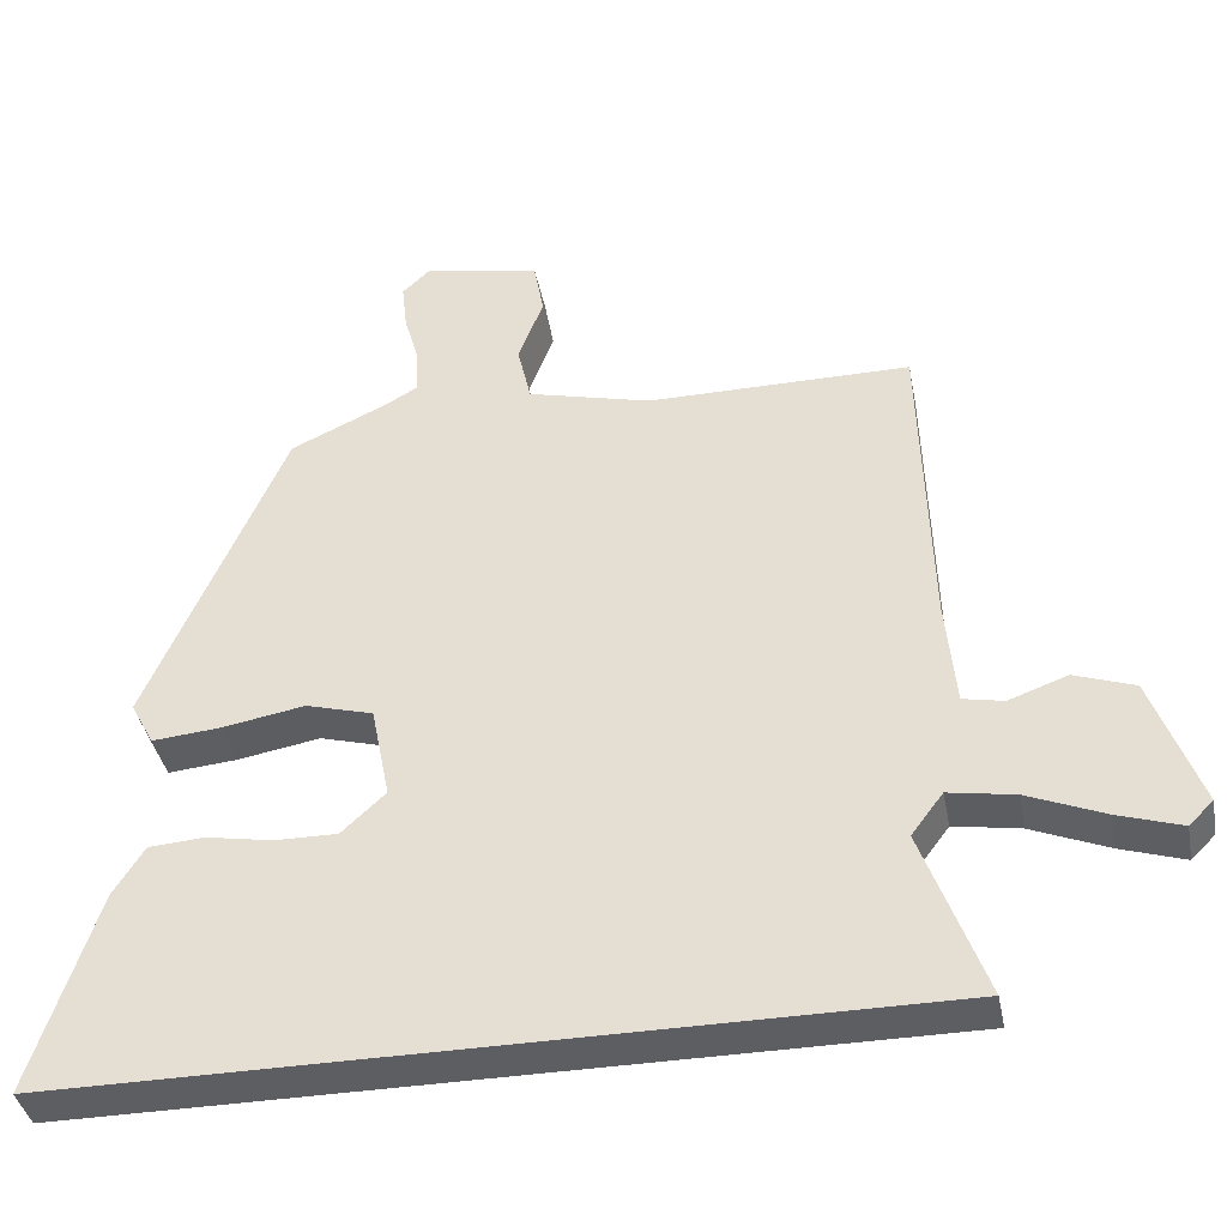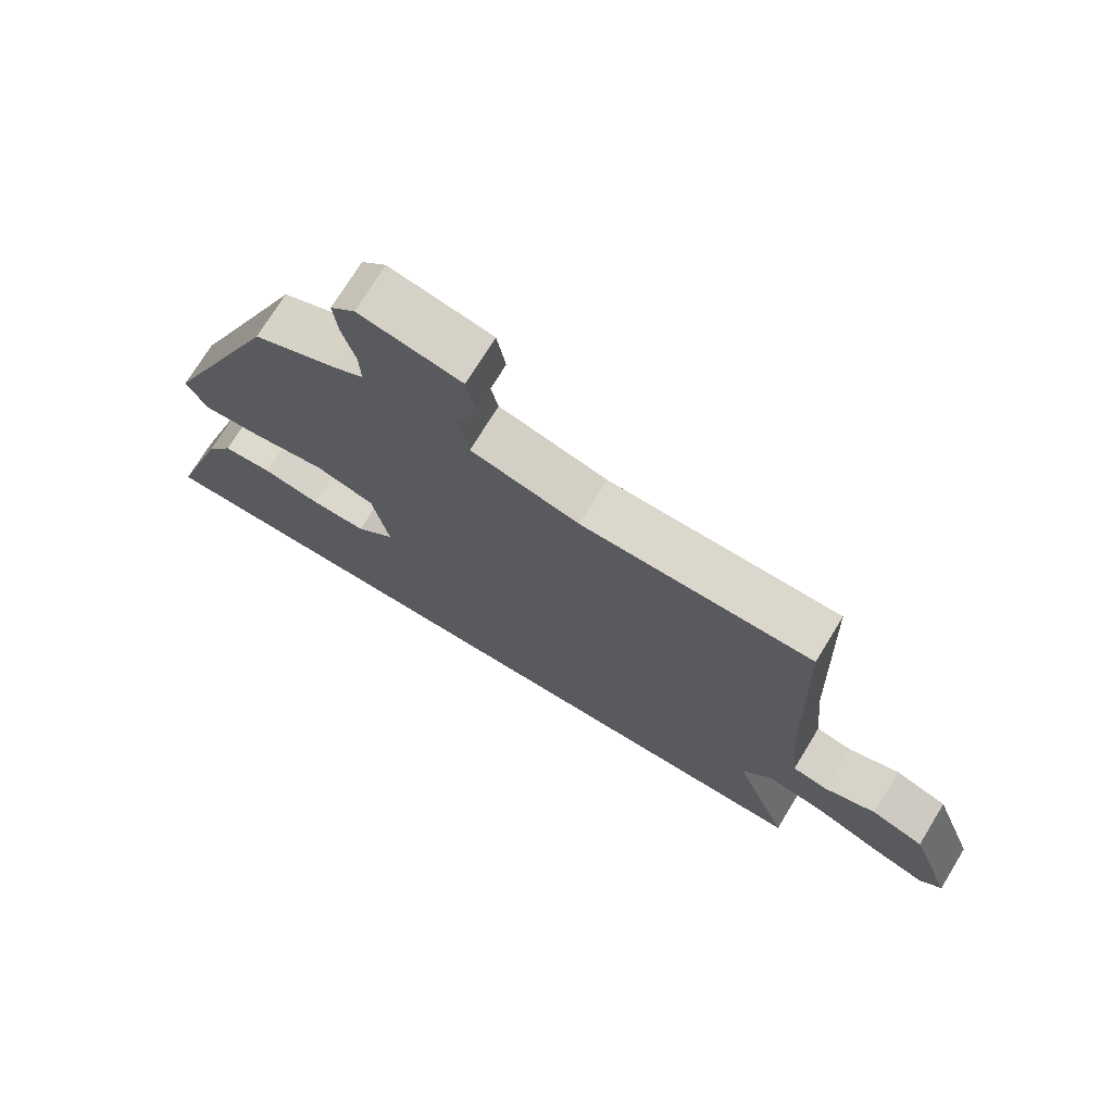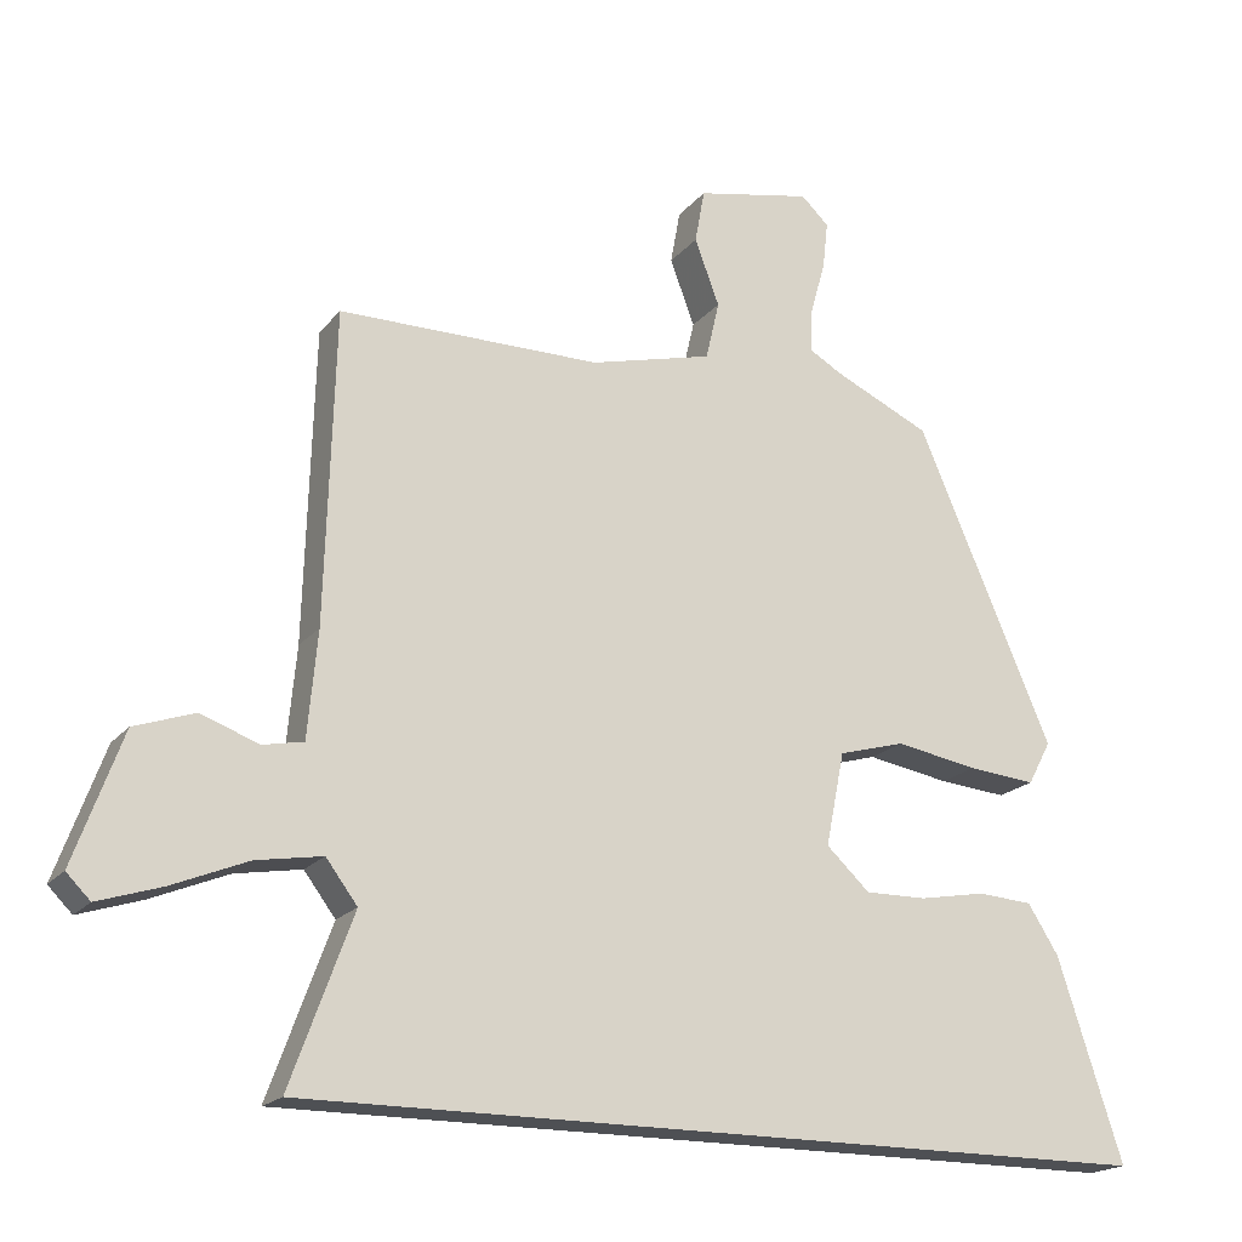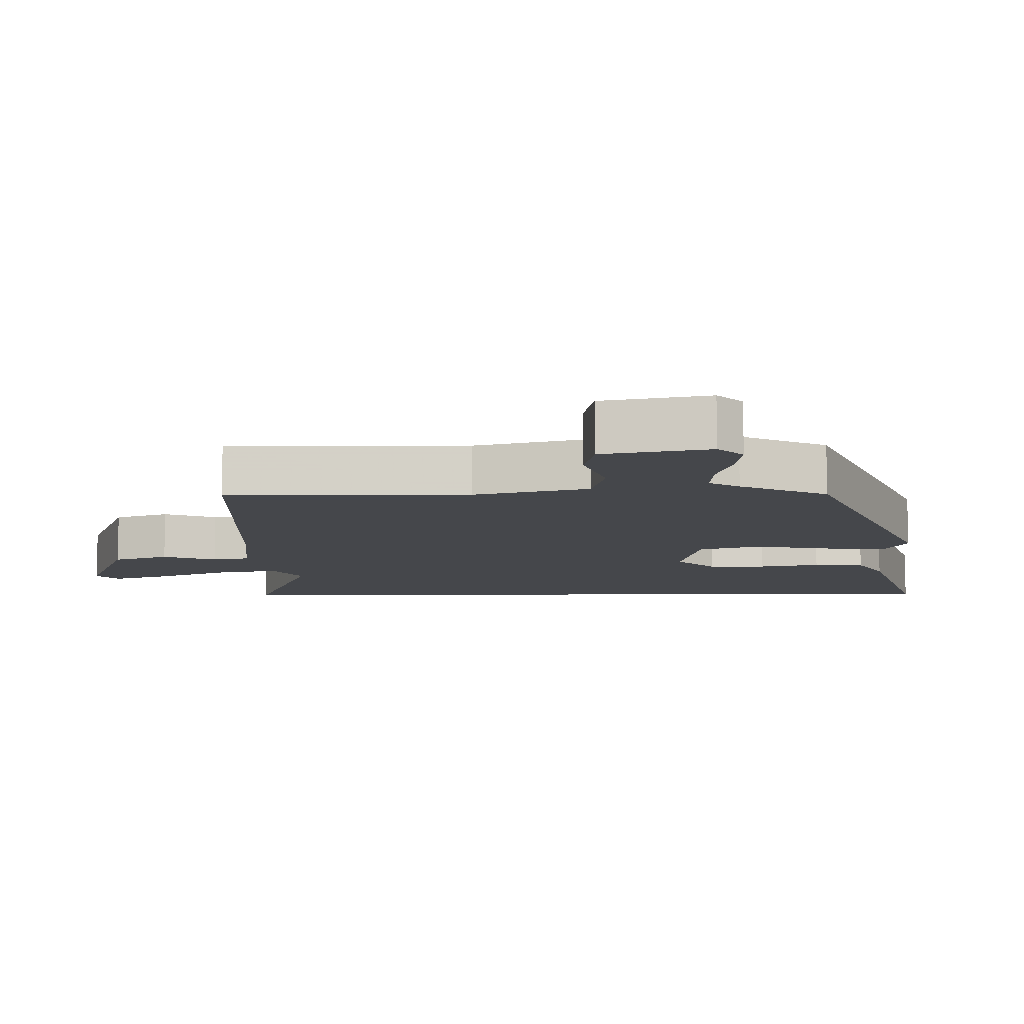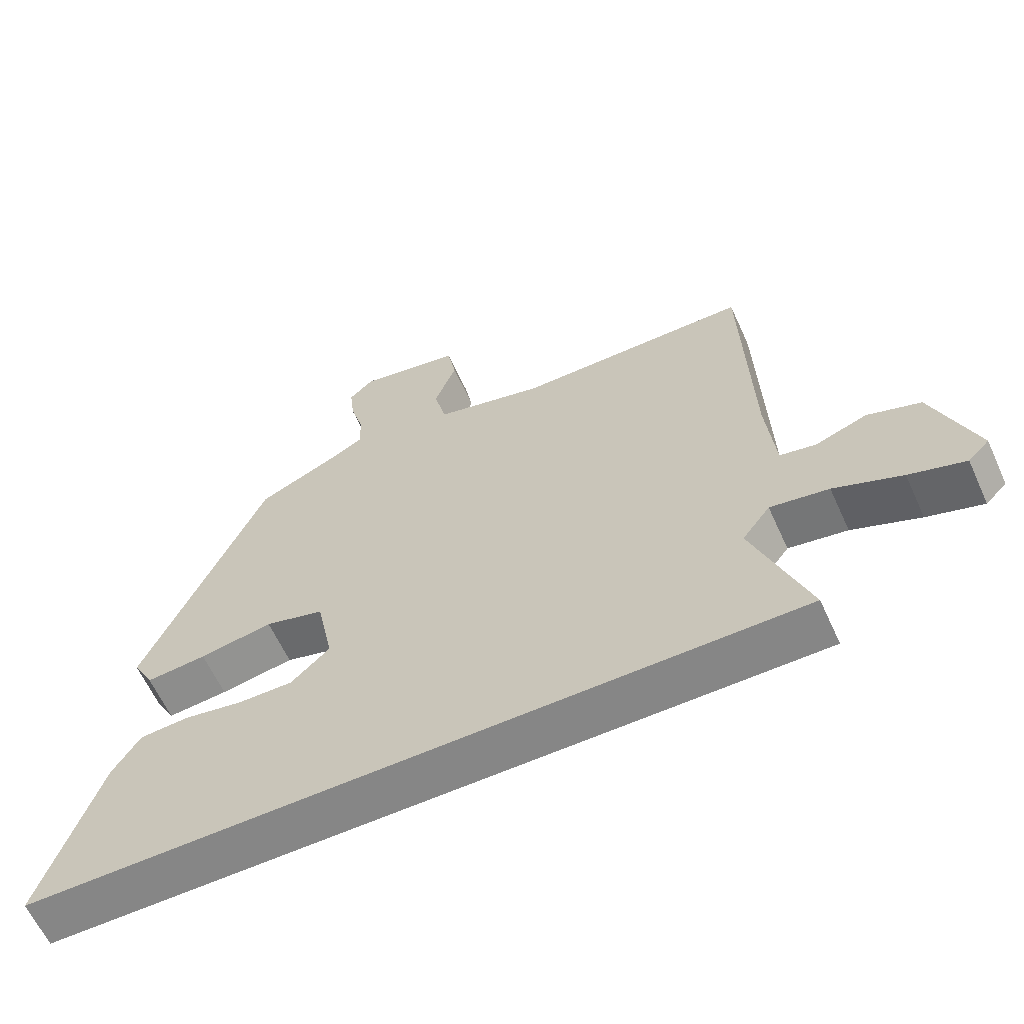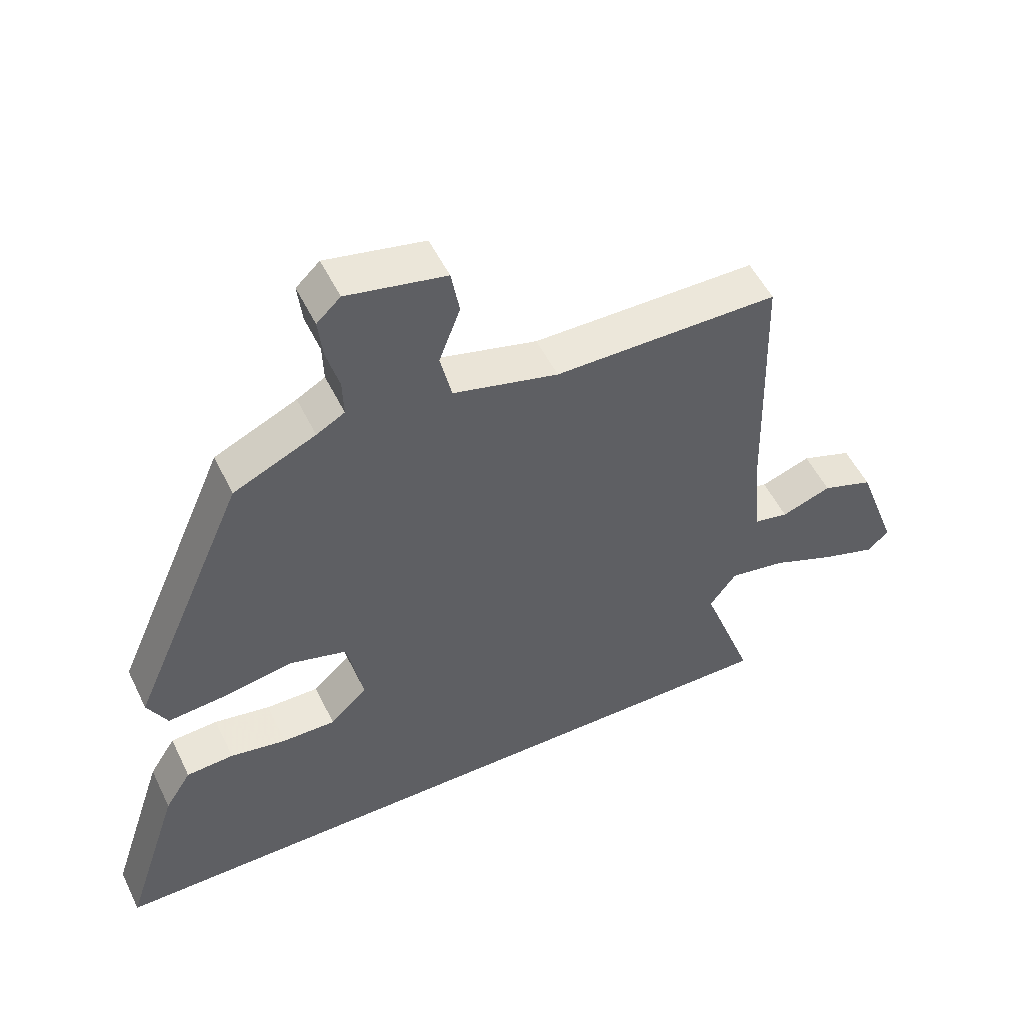
<metadata>
{"format":"obj","ext":"obj","renderer":"f3d","projection":"perspective","resolution":1024,"background":"white","views":[{"elev":-39.2,"azim":-169.1,"up":"+Z"},{"elev":72.8,"azim":-148.5,"up":"+Z"},{"elev":-19.0,"azim":-26.8,"up":"+Z"},{"elev":79.8,"azim":-0.1,"up":"+Z"},{"elev":-62.1,"azim":-155.5,"up":"+Z"},{"elev":52.5,"azim":154.5,"up":"+Z"}]}
</metadata>
<code>
v 0.615 0.07 -0.5
v -0.533 0.07 -0.5
v -0.45 0.07 -0.274
v -0.492 0.07 -0.218
v -0.58 0.07 -0.233
v -0.682 0.07 -0.275
v -0.766 0.07 -0.302
v -0.798 0.07 -0.27
v -0.734 0.07 -0.095
v -0.654 0.07 -0.067
v -0.576 0.07 -0.095
v -0.522 0.07 -0.084
v -0.509 0.07 0.058
v -0.497 0.07 0.473
v -0.147 0.07 0.474
v 0.017 0.07 0.516
v 0.035 0.07 0.594
v 0.002 0.07 0.682
v 0.015 0.07 0.754
v 0.169 0.07 0.785
v 0.206 0.07 0.75
v 0.199 0.07 0.687
v 0.179 0.07 0.616
v 0.177 0.07 0.557
v 0.221 0.07 0.532
v 0.349 0.07 0.473
v 0.53 0.07 0.055
v 0.499 0.07 -0.003
v 0.408 0.07 0.005
v 0.298 0.07 0.024
v 0.209 0.07 -0.001
v 0.184 0.07 -0.126
v 0.242 0.07 -0.18
v 0.325 0.07 -0.179
v 0.413 0.07 -0.163
v 0.487 0.07 -0.168
v 0.528 0.07 -0.233
v 0.615 0 -0.5
v -0.533 0 -0.5
v -0.45 0 -0.274
v -0.492 0 -0.218
v -0.58 0 -0.233
v -0.682 0 -0.275
v -0.766 0 -0.302
v -0.798 0 -0.27
v -0.734 0 -0.095
v -0.654 0 -0.067
v -0.576 0 -0.095
v -0.522 0 -0.084
v -0.509 0 0.058
v -0.497 0 0.473
v -0.147 0 0.474
v 0.017 0 0.516
v 0.035 0 0.594
v 0.002 0 0.682
v 0.015 0 0.754
v 0.169 0 0.785
v 0.206 0 0.75
v 0.199 0 0.687
v 0.179 0 0.616
v 0.177 0 0.557
v 0.221 0 0.532
v 0.349 0 0.473
v 0.53 0 0.055
v 0.499 0 -0.003
v 0.408 0 0.005
v 0.298 0 0.024
v 0.209 0 -0.001
v 0.184 0 -0.126
v 0.242 0 -0.18
v 0.325 0 -0.179
v 0.413 0 -0.163
v 0.487 0 -0.168
v 0.528 0 -0.233
f 37 1 2
f 36 37 2
f 35 36 2
f 34 35 2
f 33 34 2 3
f 32 33 3 4
f 31 32 4
f 28 29 30
f 27 28 30
f 26 27 30
f 25 26 30
f 24 25 30 31
f 21 22 23
f 20 21 23
f 19 20 23
f 18 19 23
f 17 18 23
f 16 17 23 24
f 13 14 15
f 12 13 15 16
f 9 10 11
f 8 9 11
f 7 8 11
f 6 7 11
f 5 6 11
f 5 11 12
f 16 24 31
f 12 16 31
f 5 12 31
f 4 5 31
f 39 38 74
f 39 74 73
f 39 73 72
f 39 72 71
f 40 39 71 70
f 41 40 70 69
f 41 69 68
f 67 66 65
f 67 65 64
f 67 64 63
f 67 63 62
f 68 67 62 61
f 60 59 58
f 60 58 57
f 60 57 56
f 60 56 55
f 60 55 54
f 61 60 54 53
f 52 51 50
f 53 52 50 49
f 48 47 46
f 48 46 45
f 48 45 44
f 48 44 43
f 48 43 42
f 49 48 42
f 68 61 53
f 68 53 49
f 68 49 42
f 68 42 41
f 1 38 39 2
f 2 39 40 3
f 3 40 41 4
f 4 41 42 5
f 5 42 43 6
f 6 43 44 7
f 7 44 45 8
f 8 45 46 9
f 9 46 47 10
f 10 47 48 11
f 11 48 49 12
f 12 49 50 13
f 13 50 51 14
f 14 51 52 15
f 15 52 53 16
f 16 53 54 17
f 17 54 55 18
f 18 55 56 19
f 19 56 57 20
f 20 57 58 21
f 21 58 59 22
f 22 59 60 23
f 23 60 61 24
f 24 61 62 25
f 25 62 63 26
f 26 63 64 27
f 27 64 65 28
f 28 65 66 29
f 29 66 67 30
f 30 67 68 31
f 31 68 69 32
f 32 69 70 33
f 33 70 71 34
f 34 71 72 35
f 35 72 73 36
f 36 73 74 37
f 37 74 38 1

</code>
